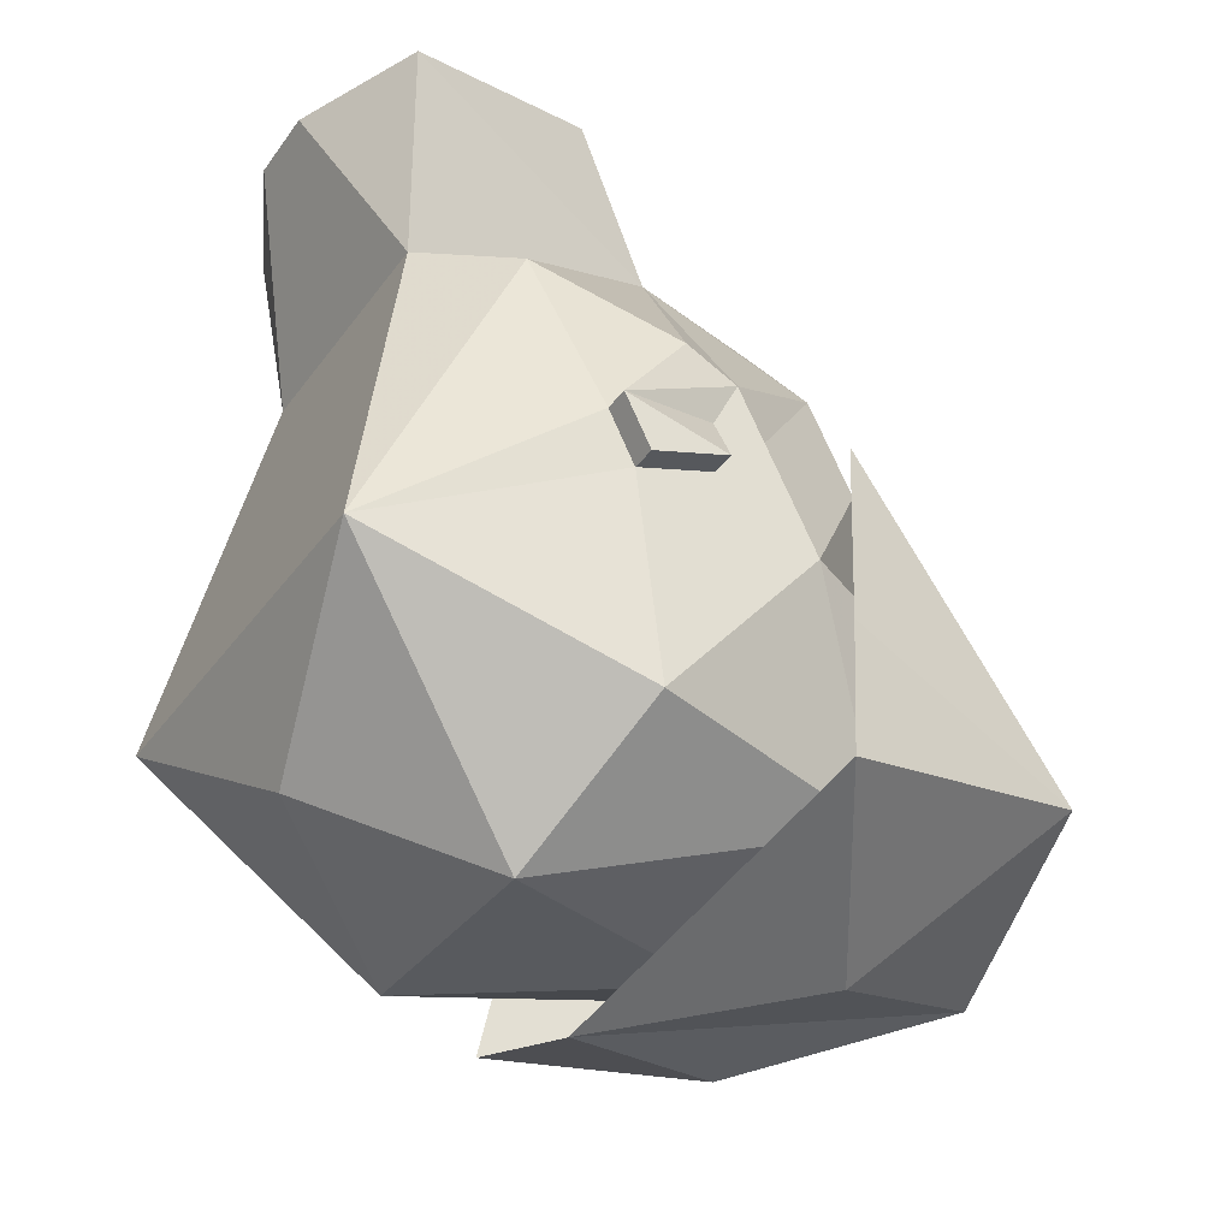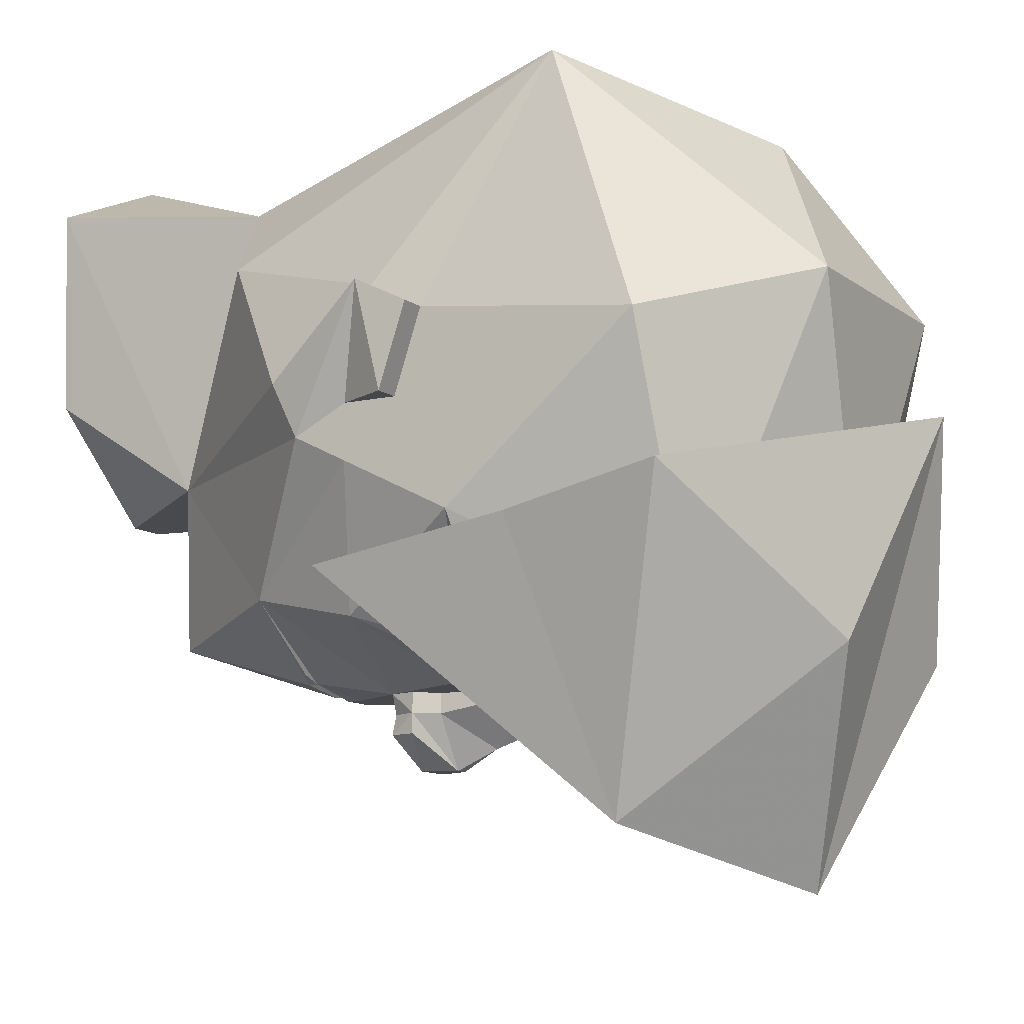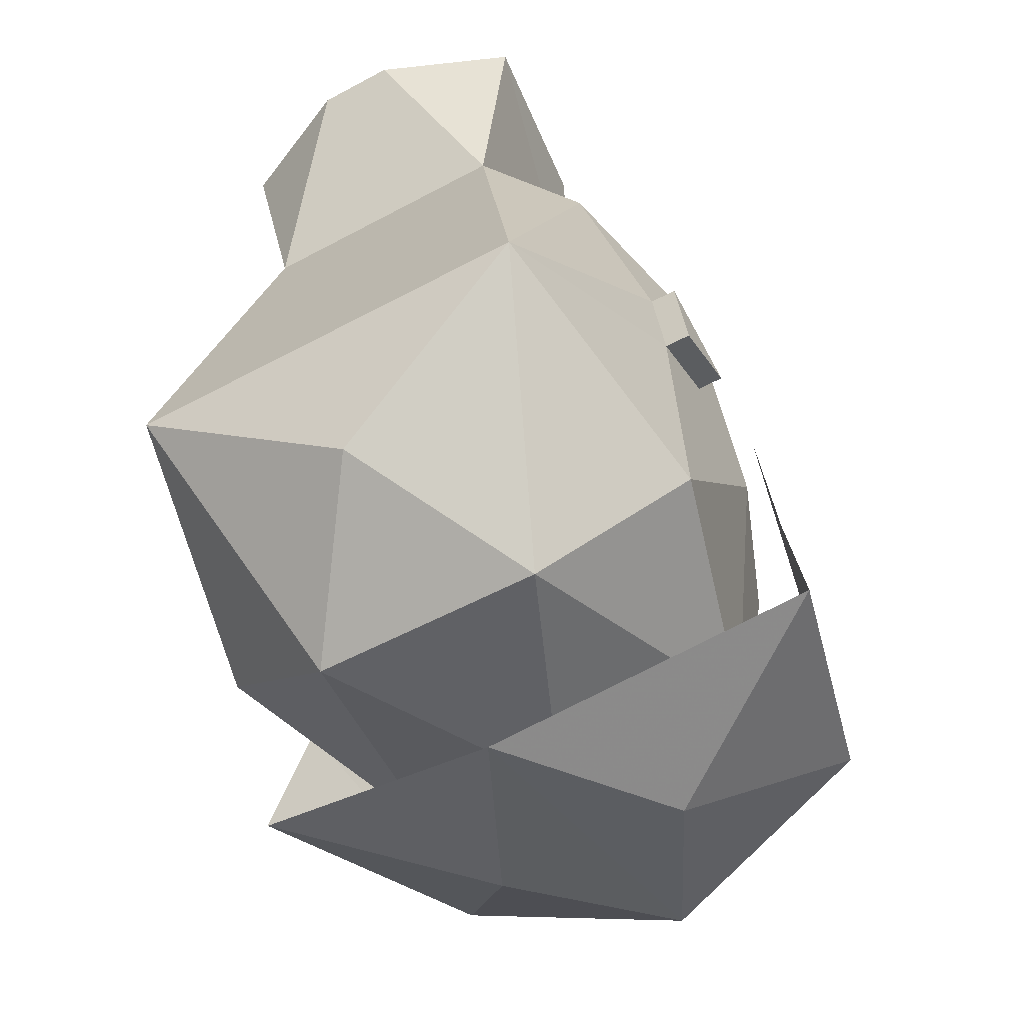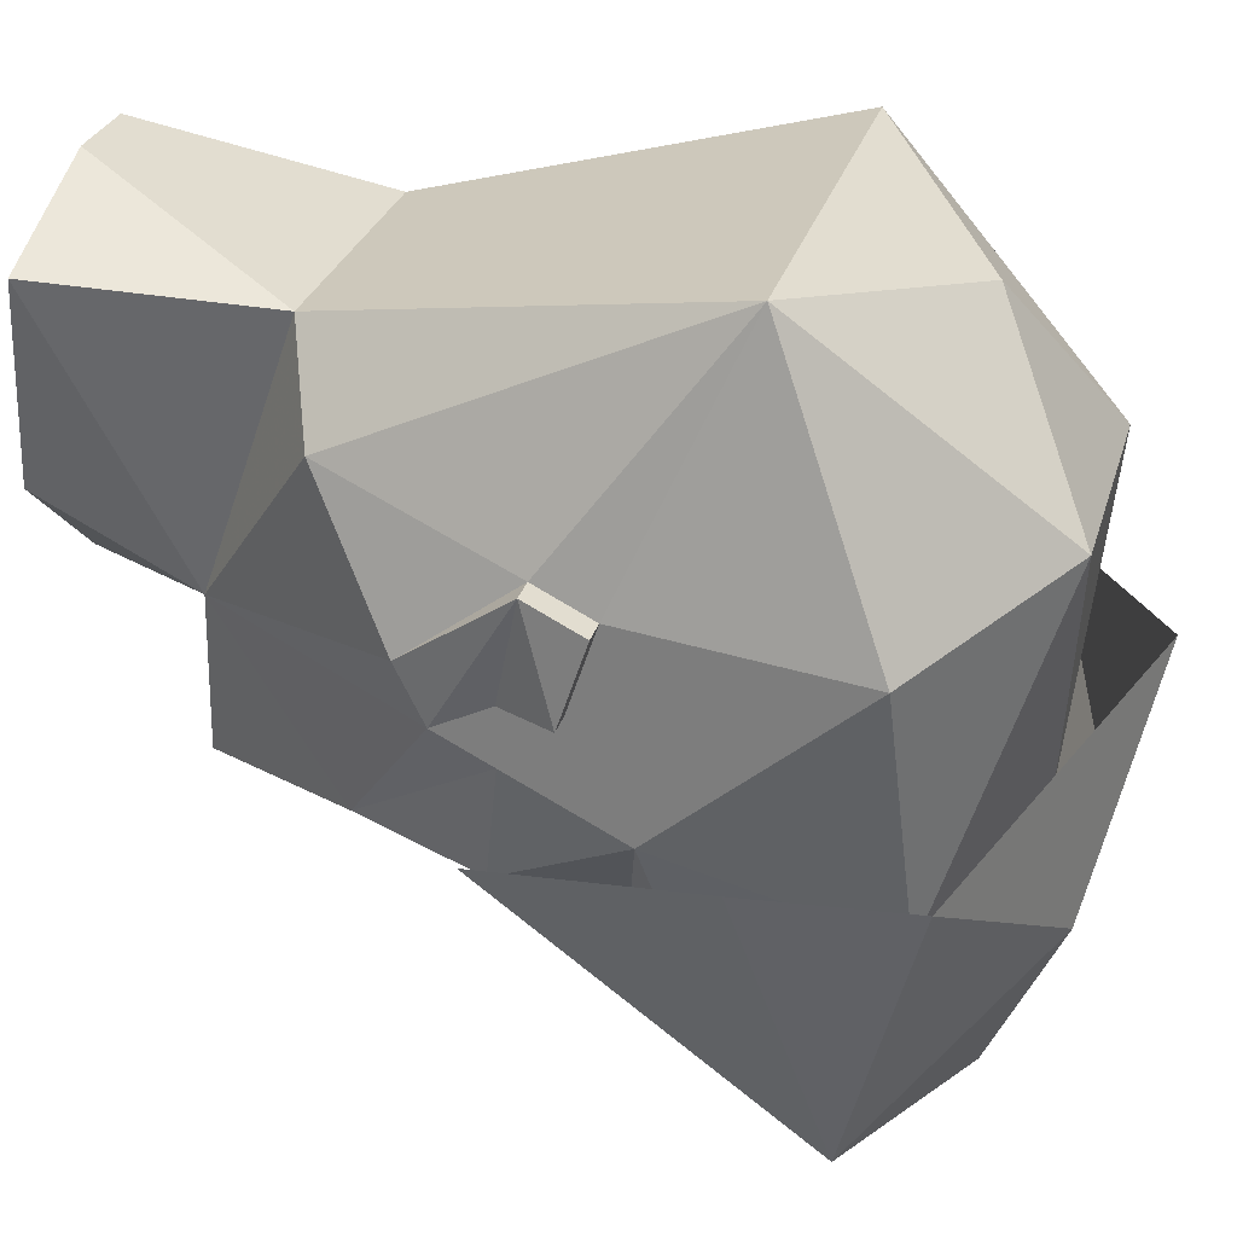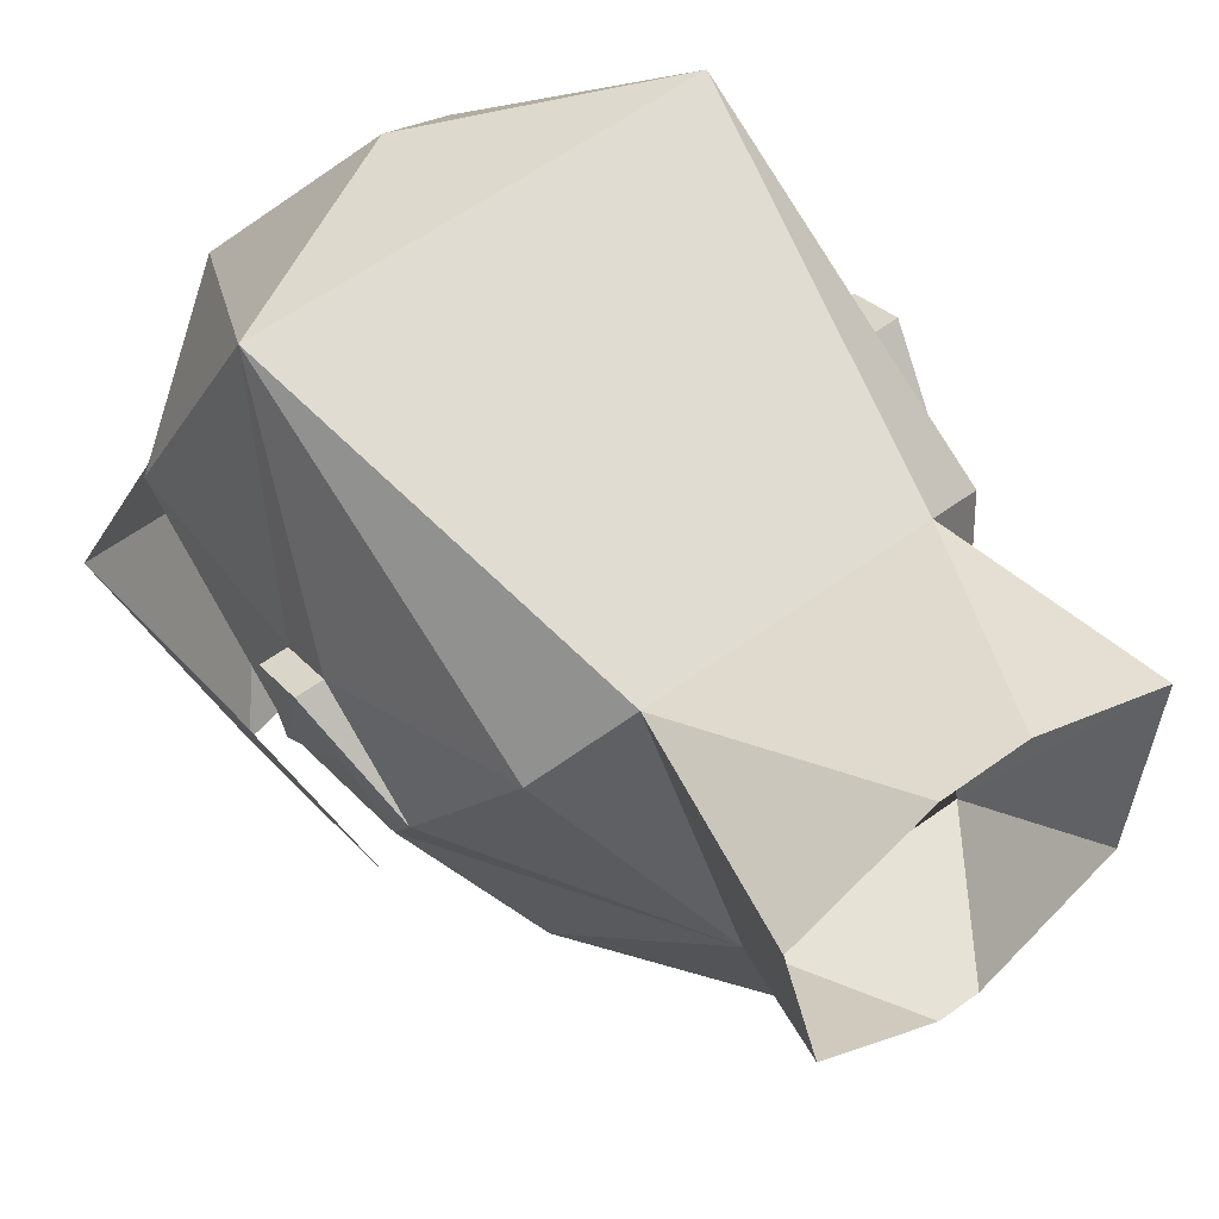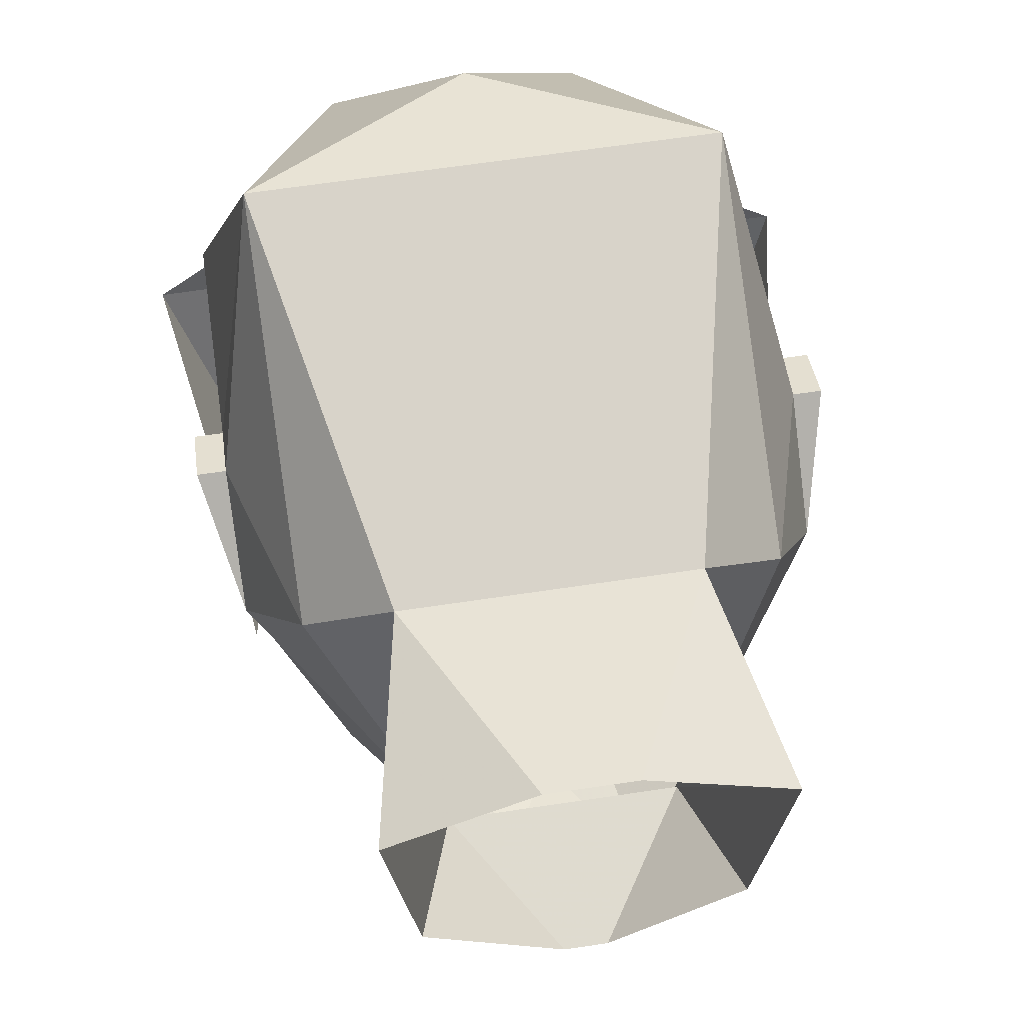
<metadata>
{"format":"obj","ext":"obj","renderer":"f3d","projection":"perspective","resolution":1024,"background":"white","views":[{"elev":-34.9,"azim":59.2,"up":"+Y"},{"elev":-10.5,"azim":-60.4,"up":"+Z"},{"elev":-54.7,"azim":29.7,"up":"+Y"},{"elev":27.9,"azim":-75.1,"up":"+Z"},{"elev":60.3,"azim":143.5,"up":"+Z"},{"elev":64.8,"azim":171.4,"up":"+Z"}]}
</metadata>
<code>
v 0.3438 -0.2891 -0.2031
v 0.375 -0.4766 -0.1719
v 0.2812 -0.3828 -0.5156
v 0.3125 -0.03906 -0.2344
v 0.125 -0.5703 -0.3281
v 0 -0.4766 -0.5781
v 0 -0.6328 -0.07812
v -0.125 -0.5703 -0.3281
v -0.2812 -0.3828 -0.5156
v -0.375 -0.4766 -0.1719
v -0.3438 -0.2891 -0.2031
v -0.3125 -0.03906 -0.2344
v -0.07812 0.1094 -0.3281
v -0.07031 0.1172 -0.3203
v 0 0.125 -0.3203
v -0.02344 0.1016 -0.3438
v -0.02344 0.08594 -0.3438
v -0.0625 0.01562 -0.3438
v -0.2188 0.09375 -0.25
v -0.1016 0.1094 -0.3203
v -0.07031 0.125 -0.3281
v 0 0.1328 -0.3359
v 0.07031 0.125 -0.3281
v 0.07031 0.1172 -0.3203
v 0.07812 0.1094 -0.3281
v 0.02344 0.1016 -0.3438
v 0.02344 0.08594 -0.3438
v 0.03125 0.01562 -0.3438
v -0.03125 0.01562 -0.3438
v -0.05469 0.01562 -0.3672
v -0.07031 -0.01562 -0.3672
v -0.07031 -0.01562 -0.3438
v -0.125 -0.1094 -0.3438
v -0.25 -0.04688 -0.2812
v -0.3125 -0.07812 -0.125
v -0.3125 -0.01562 -0.09375
v -0.125 0.2656 -0.09375
v -0.09375 0.2812 -0.2812
v 0.1016 0.1094 -0.3203
v 0.2188 0.09375 -0.25
v 0.0625 0.01562 -0.3438
v 0.25 -0.2344 -0.3438
v 0.2031 -0.1719 -0.3203
v 0.3125 -0.2031 -0.1875
v 0.2188 -0.4375 -0.3125
v 0.2031 -0.2891 -0.375
v 0.2031 -0.2734 -0.375
v 0.125 -0.2734 -0.4062
v 0.1016 -0.2344 -0.3438
v 0.1641 -0.1797 -0.3438
v 0.1719 -0.1641 -0.3438
v 0.25 -0.04688 -0.2812
v 0.3125 -0.07812 -0.125
v 0.3125 -0.1406 -0.0625
v 0.3125 -0.4219 0
v 0.1406 -0.5625 0.0625
v 0 -0.5312 -0.25
v 0 -0.4062 -0.375
v 0.125 -0.2969 -0.4062
v 0.03906 -0.3203 -0.4062
v 0.05469 -0.2734 -0.4062
v 0 -0.2656 -0.375
v 0.05469 -0.1875 -0.3438
v 0.1094 -0.2031 -0.3594
v 0.1172 -0.1484 -0.3594
v 0.125 -0.1094 -0.3438
v 0.3125 -0.01562 -0.09375
v 0.3125 -0.07812 -0.0625
v 0.3438 -0.1406 -0.0625
v 0.3125 -0.1719 0.03125
v 0.25 -0.2969 0.3125
v 0 -0.4531 0.25
v -0.1406 -0.5625 0.0625
v -0.2188 -0.4375 -0.3125
v -0.125 -0.2969 -0.4062
v -0.03906 -0.3203 -0.4062
v -0.03125 -0.2969 -0.4062
v 0.03125 -0.2969 -0.4062
v -0.3125 -0.2031 -0.1875
v -0.2109 -0.1719 -0.3203
v -0.25 -0.2344 -0.3438
v -0.3125 -0.4219 0
v -0.3125 -0.1406 -0.0625
v -0.1719 -0.1641 -0.3438
v -0.1641 -0.1797 -0.3438
v -0.1016 -0.2344 -0.3438
v -0.125 -0.2734 -0.4062
v -0.2031 -0.2734 -0.375
v -0.2031 -0.2891 -0.375
v -0.05469 -0.2734 -0.4062
v 0.25 0.1094 0.125
v 0.125 0.2656 -0.09375
v 0.1562 0.1484 0.2188
v 0.3125 -0.1094 0.0625
v 0.3125 0.01562 -0.03125
v 0.0625 0.2812 -0.2812
v -0.02344 0.4219 -0.1094
v 0.02344 0.4219 -0.1094
v 0.1719 0.4219 0.01562
v 0.2031 0.3984 0.2422
v 0.04688 0.3906 0.3125
v -0.04688 0.3906 0.3125
v -0.1562 0.1484 0.2188
v -0.25 -0.2969 0.3125
v -0.25 0.1094 0.125
v -0.3125 -0.1094 0.0625
v -0.3125 -0.1719 0.03125
v -0.3438 -0.1406 -0.0625
v -0.3125 -0.07812 -0.0625
v -0.3438 -0.1094 0.0625
v -0.3125 0.01562 -0.03125
v -0.3438 -0.1719 0.03125
v 0.3438 -0.1094 0.0625
v 0.3438 -0.1719 0.03125
v -0.05469 -0.1875 -0.3438
v -0.03125 -0.1719 -0.3438
v 0 -0.1562 -0.3828
v 0.03125 -0.1719 -0.3438
v 0.04688 -0.1719 -0.3438
v -0.1172 -0.1484 -0.3594
v -0.1094 -0.2031 -0.3594
v -0.04688 -0.1719 -0.3438
v -0.04688 -0.03906 -0.3438
v -0.04688 -0.03906 -0.3672
v 0 -0.08594 -0.4062
v 0.04688 -0.03906 -0.3672
v 0.04688 -0.03906 -0.3438
v -0.2031 0.3984 0.2422
v -0.1641 0.4219 0.01562
v -0.09375 -0.1719 -0.375
v 0.09375 -0.1719 -0.375
v 0.0625 0.01562 -0.3672
v 0.07031 -0.01562 -0.3438
v 0.07031 -0.01562 -0.3672
v 0.0625 0.01562 -0.3906
v 0.007812 0.01562 -0.4062
v 0.02344 0 -0.4297
v -0.007812 0.01562 -0.4062
v -0.007812 0.01562 -0.3828
v 0.007812 0.01562 -0.3828
v -0.1016 -0.1875 -0.3594
v -0.1172 -0.1875 -0.3594
v -0.125 -0.1797 -0.3594
v -0.125 -0.1641 -0.3594
v -0.1172 -0.1562 -0.3594
v -0.1016 -0.1562 -0.3594
v -0.09375 -0.1641 -0.3594
v -0.09375 -0.1797 -0.3594
v -0.1016 -0.1953 -0.3594
v -0.1172 -0.1953 -0.3594
v -0.1328 -0.1797 -0.3594
v -0.1328 -0.1641 -0.3594
v -0.1016 -0.1484 -0.3594
v -0.08594 -0.1641 -0.3594
v -0.08594 -0.1797 -0.3594
v 0.08594 -0.1797 -0.3594
v 0.08594 -0.1641 -0.3594
v 0.1016 -0.1484 -0.3594
v 0.1328 -0.1641 -0.3594
v 0.1328 -0.1797 -0.3594
v 0.1172 -0.1953 -0.3594
v 0.1016 -0.1953 -0.3594
v 0.09375 -0.1797 -0.3594
v 0.09375 -0.1641 -0.3594
v 0.1016 -0.1562 -0.3594
v 0.1172 -0.1562 -0.3594
v 0.125 -0.1641 -0.3594
v 0.125 -0.1797 -0.3594
v 0.1172 -0.1875 -0.3594
v 0.1016 -0.1875 -0.3594
v -0.0625 0.01562 -0.3906
v -0.07031 -0.01562 -0.3906
v -0.007812 -0.03906 -0.4297
v -0.02344 0 -0.4297
v 0.007812 -0.03906 -0.4297
v 0.07031 -0.01562 -0.3906
f 1 2 3
f 1 3 4
f 1 4 3
f 1 3 2
f 2 3 5
f 2 5 3
f 3 5 6
f 3 6 5
f 5 6 7
f 5 7 6
f 6 7 8
f 6 8 9
f 6 9 8
f 6 8 7
f 7 8 10
f 7 10 8
f 8 10 9
f 8 9 10
f 10 9 11
f 10 11 9
f 9 11 12
f 9 12 11
f 2 7 5
f 2 5 7
f 19 34 35
f 19 35 36
f 42 43 44
f 42 44 45
f 42 45 46
f 42 46 47
f 43 52 44
f 44 52 53
f 44 53 54
f 44 54 55
f 44 55 45
f 45 55 56
f 45 56 57
f 45 57 58
f 45 58 59
f 45 59 46
f 46 59 47
f 47 59 48
f 48 59 60
f 48 60 61
f 52 40 53
f 53 40 67
f 53 67 68
f 53 68 54
f 54 70 55
f 55 70 71
f 55 71 56
f 56 71 72
f 56 72 73
f 56 73 57
f 57 73 74
f 57 74 58
f 58 74 75
f 58 75 76
f 58 76 77
f 58 77 62
f 58 62 78
f 58 78 60
f 58 60 59
f 79 80 81
f 79 81 74
f 79 74 82
f 79 82 83
f 79 83 35
f 79 35 34
f 79 34 80
f 81 88 89
f 81 89 74
f 74 89 75
f 75 89 87
f 75 87 90
f 75 90 77
f 75 77 76
f 91 92 93
f 91 93 71
f 91 71 94
f 91 94 95
f 91 95 92
f 93 103 71
f 71 103 104
f 71 104 72
f 72 104 73
f 73 104 82
f 73 82 74
f 103 37 105
f 103 105 104
f 104 105 106
f 104 106 107
f 104 107 82
f 82 107 83
f 83 109 35
f 35 109 36
f 37 111 105
f 105 111 106
f 70 94 71
f 60 78 61
f 61 78 62
f 89 88 87
f 62 77 90
f 13 14 15
f 13 15 16
f 13 20 14
f 15 24 25
f 15 25 26
f 15 26 16
f 39 25 24
f 13 16 17
f 13 17 18
f 13 18 19
f 13 19 20
f 16 26 27
f 16 27 17
f 17 27 28
f 17 28 29
f 17 29 18
f 18 29 30
f 18 30 31
f 18 31 32
f 18 32 33
f 18 33 34
f 18 34 19
f 19 36 37
f 19 37 38
f 19 38 21
f 19 21 20
f 39 23 40
f 39 40 25
f 25 40 41
f 25 41 27
f 25 27 26
f 42 47 48
f 42 48 49
f 42 49 50
f 42 50 43
f 43 50 51
f 43 51 52
f 48 61 49
f 49 61 62
f 49 62 63
f 49 63 64
f 49 64 50
f 51 65 66
f 51 66 52
f 52 66 41
f 52 41 40
f 54 68 68
f 54 68 69
f 54 69 70
f 80 34 84
f 80 84 85
f 80 85 81
f 81 85 86
f 81 86 87
f 81 87 88
f 92 95 67
f 92 67 40
f 92 40 96
f 92 96 38
f 92 38 37
f 92 37 97
f 92 97 98
f 92 98 99
f 92 99 100
f 92 100 93
f 93 100 101
f 93 101 102
f 93 102 103
f 83 107 108
f 83 108 109
f 83 109 109
f 36 109 110
f 36 110 111
f 36 111 37
f 106 111 110
f 106 110 112
f 106 112 107
f 107 112 108
f 108 112 110
f 108 110 109
f 69 113 114
f 69 114 70
f 70 114 94
f 113 69 68
f 113 68 67
f 113 67 95
f 113 95 94
f 113 94 114
f 67 68 68
f 109 109 36
f 62 90 86
f 62 86 115
f 62 115 116
f 62 116 117
f 62 117 118
f 62 118 63
f 63 118 119
f 85 121 86
f 86 121 115
f 115 122 116
f 116 122 33
f 116 33 123
f 116 123 124
f 116 124 125
f 116 125 117
f 117 125 118
f 118 125 126
f 118 126 127
f 118 127 66
f 118 66 119
f 119 66 65
f 122 120 33
f 33 120 84
f 33 84 34
f 37 128 129
f 37 129 97
f 37 103 128
f 128 103 102
f 121 85 130
f 121 130 115
f 115 130 122
f 85 84 130
f 131 50 64
f 131 64 63
f 131 63 119
f 131 51 50
f 41 28 27
f 28 41 132
f 132 41 133
f 132 133 134
f 132 134 135
f 132 135 136
f 136 135 137
f 136 137 138
f 136 138 139
f 136 139 140
f 140 139 29
f 140 29 28
f 38 22 21
f 22 38 96
f 22 96 23
f 23 96 40
f 30 138 171
f 30 171 31
f 31 171 172
f 31 172 173
f 31 173 124
f 31 124 32
f 32 124 123
f 32 123 33
f 138 137 174
f 138 174 171
f 171 174 172
f 172 174 173
f 173 174 175
f 173 175 125
f 173 125 124
f 174 137 175
f 175 137 176
f 175 176 126
f 175 126 125
f 133 41 66
f 133 66 127
f 133 127 134
f 134 127 126
f 134 126 176
f 134 176 135
f 135 176 137
f 90 87 86
f 14 20 21
f 14 21 15
f 15 21 22
f 15 22 23
f 15 23 24
f 39 24 23
f 50 64 51
f 51 64 65
f 63 119 65
f 63 65 64
f 85 84 120
f 85 120 121
f 115 121 122
f 121 120 122
f 141 142 143
f 141 143 144
f 141 144 145
f 141 145 146
f 141 146 147
f 141 147 148
f 163 164 165
f 163 165 166
f 163 166 167
f 163 167 168
f 163 168 169
f 163 169 170
f 149 150 151
f 149 151 152
f 149 152 120
f 149 120 153
f 149 153 154
f 149 154 155
f 156 157 158
f 156 158 65
f 156 65 159
f 156 159 160
f 156 160 161
f 156 161 162

</code>
